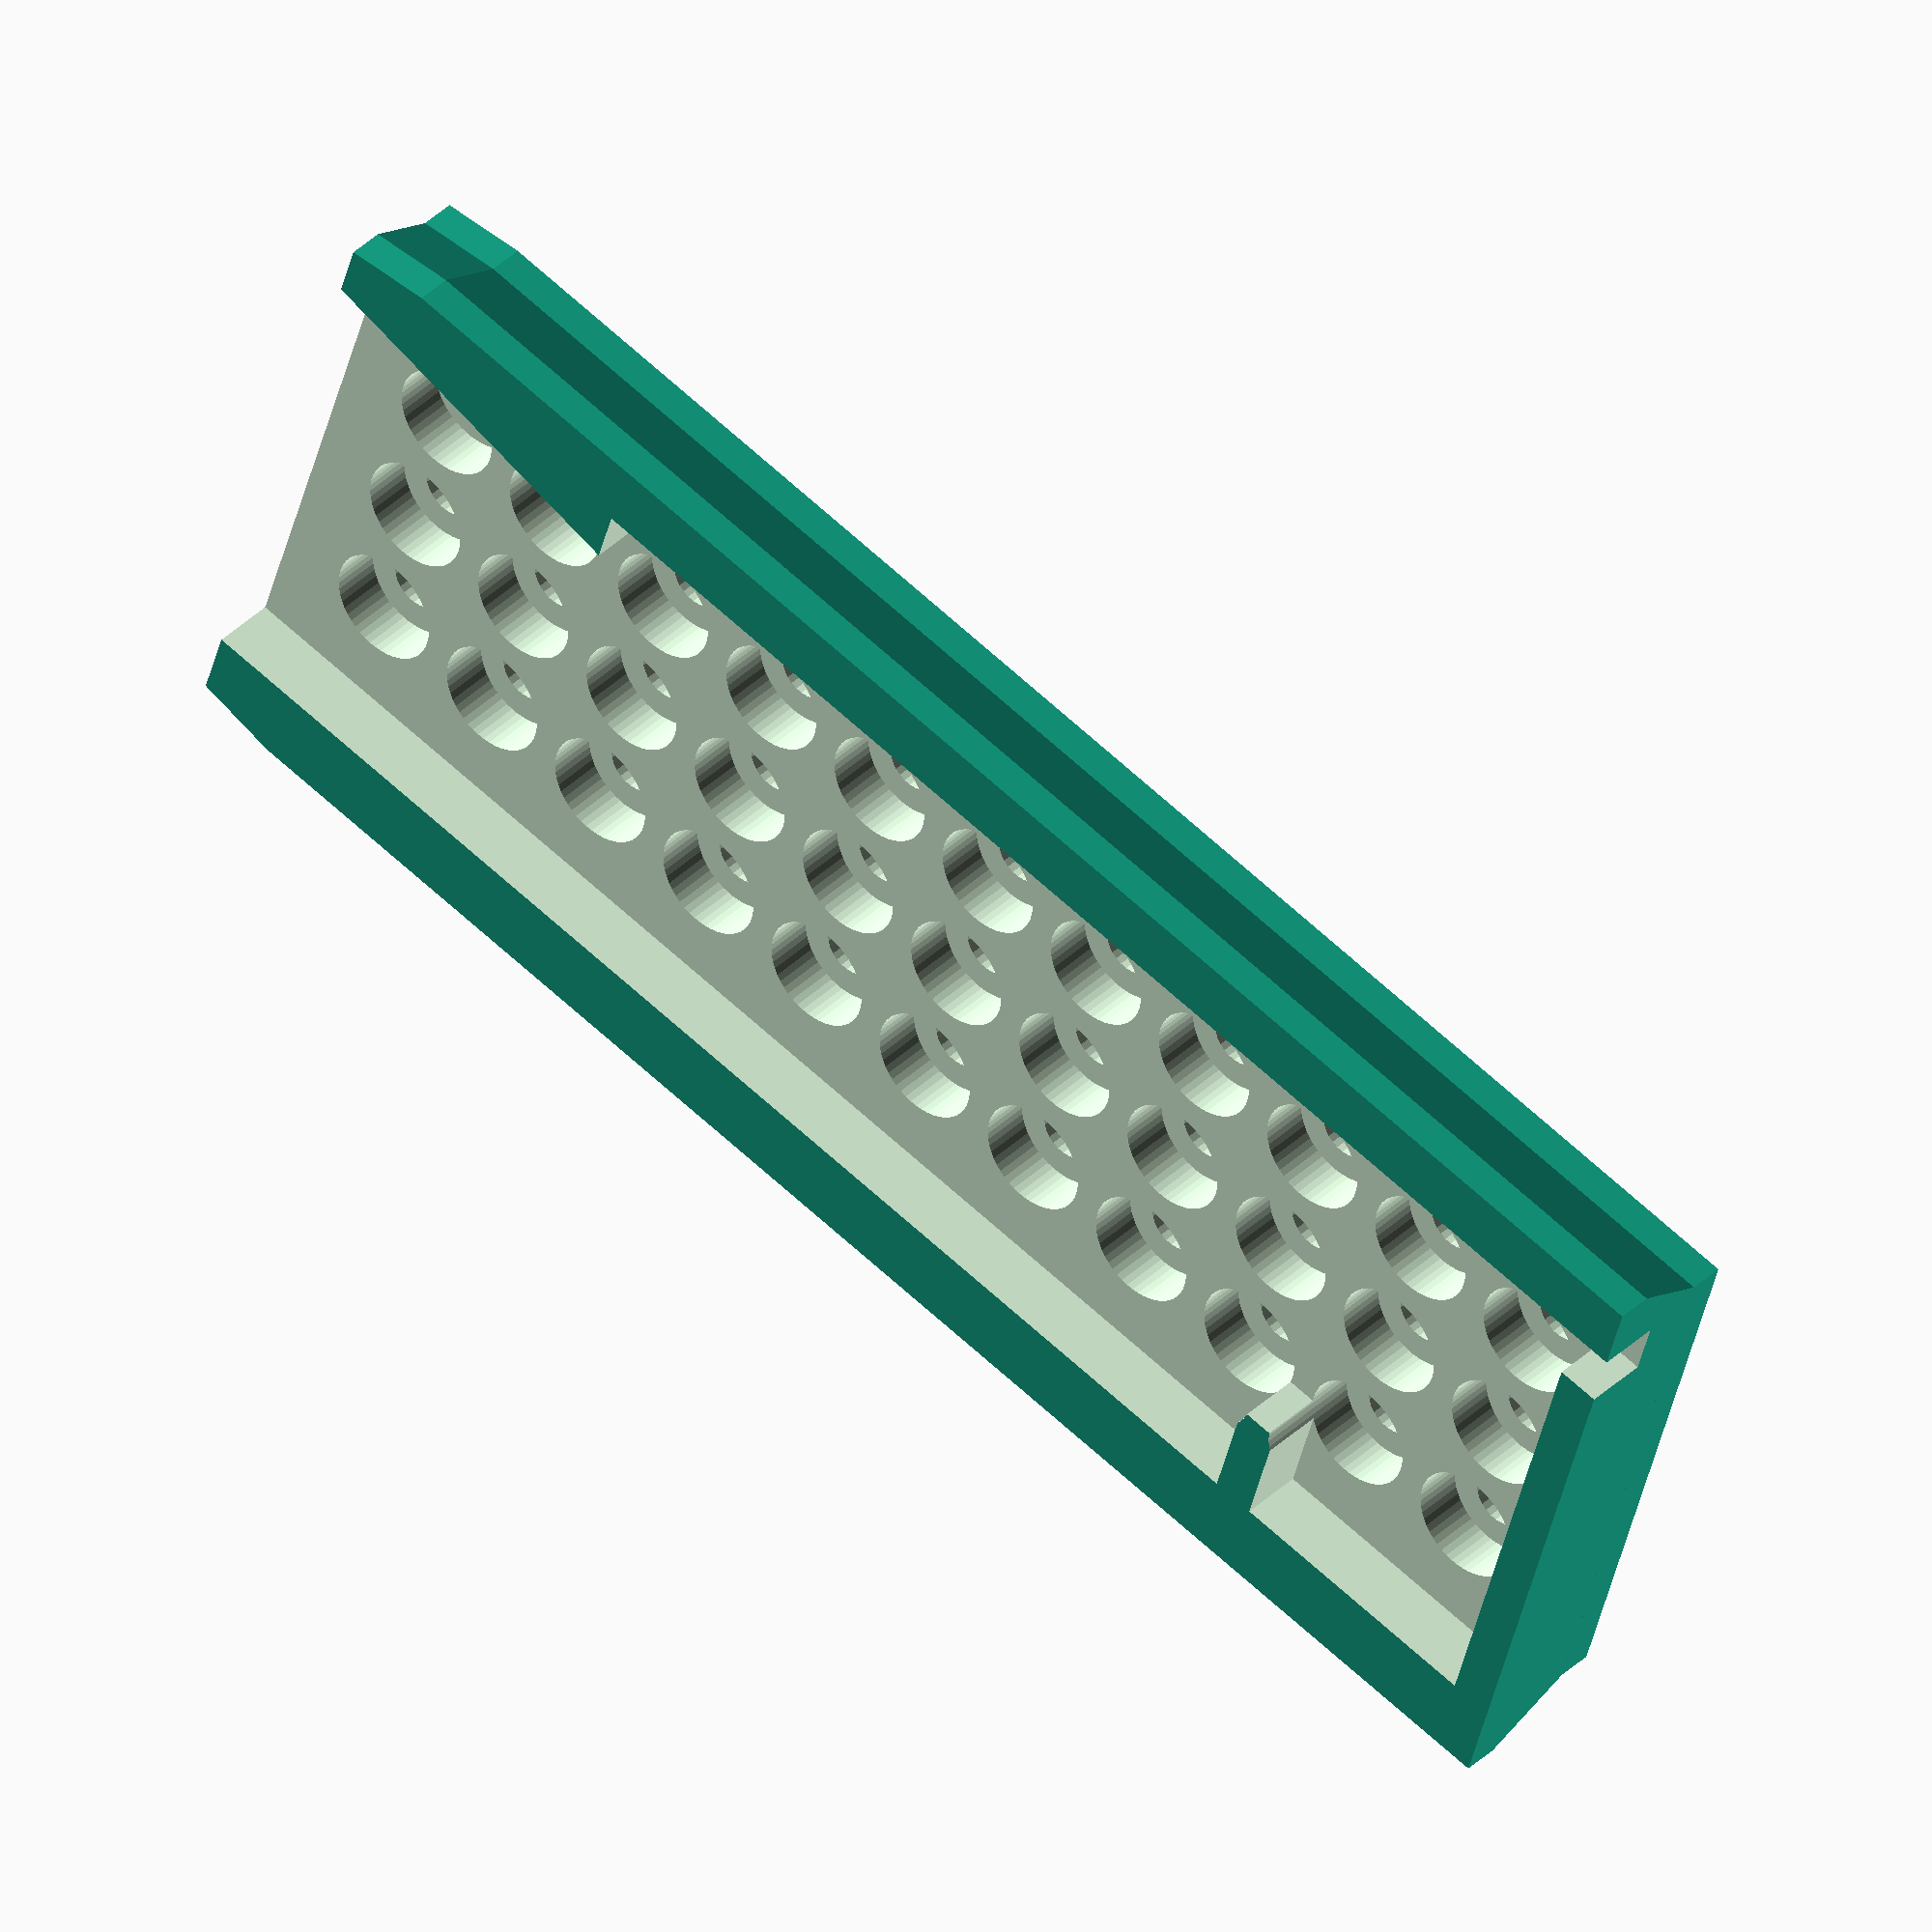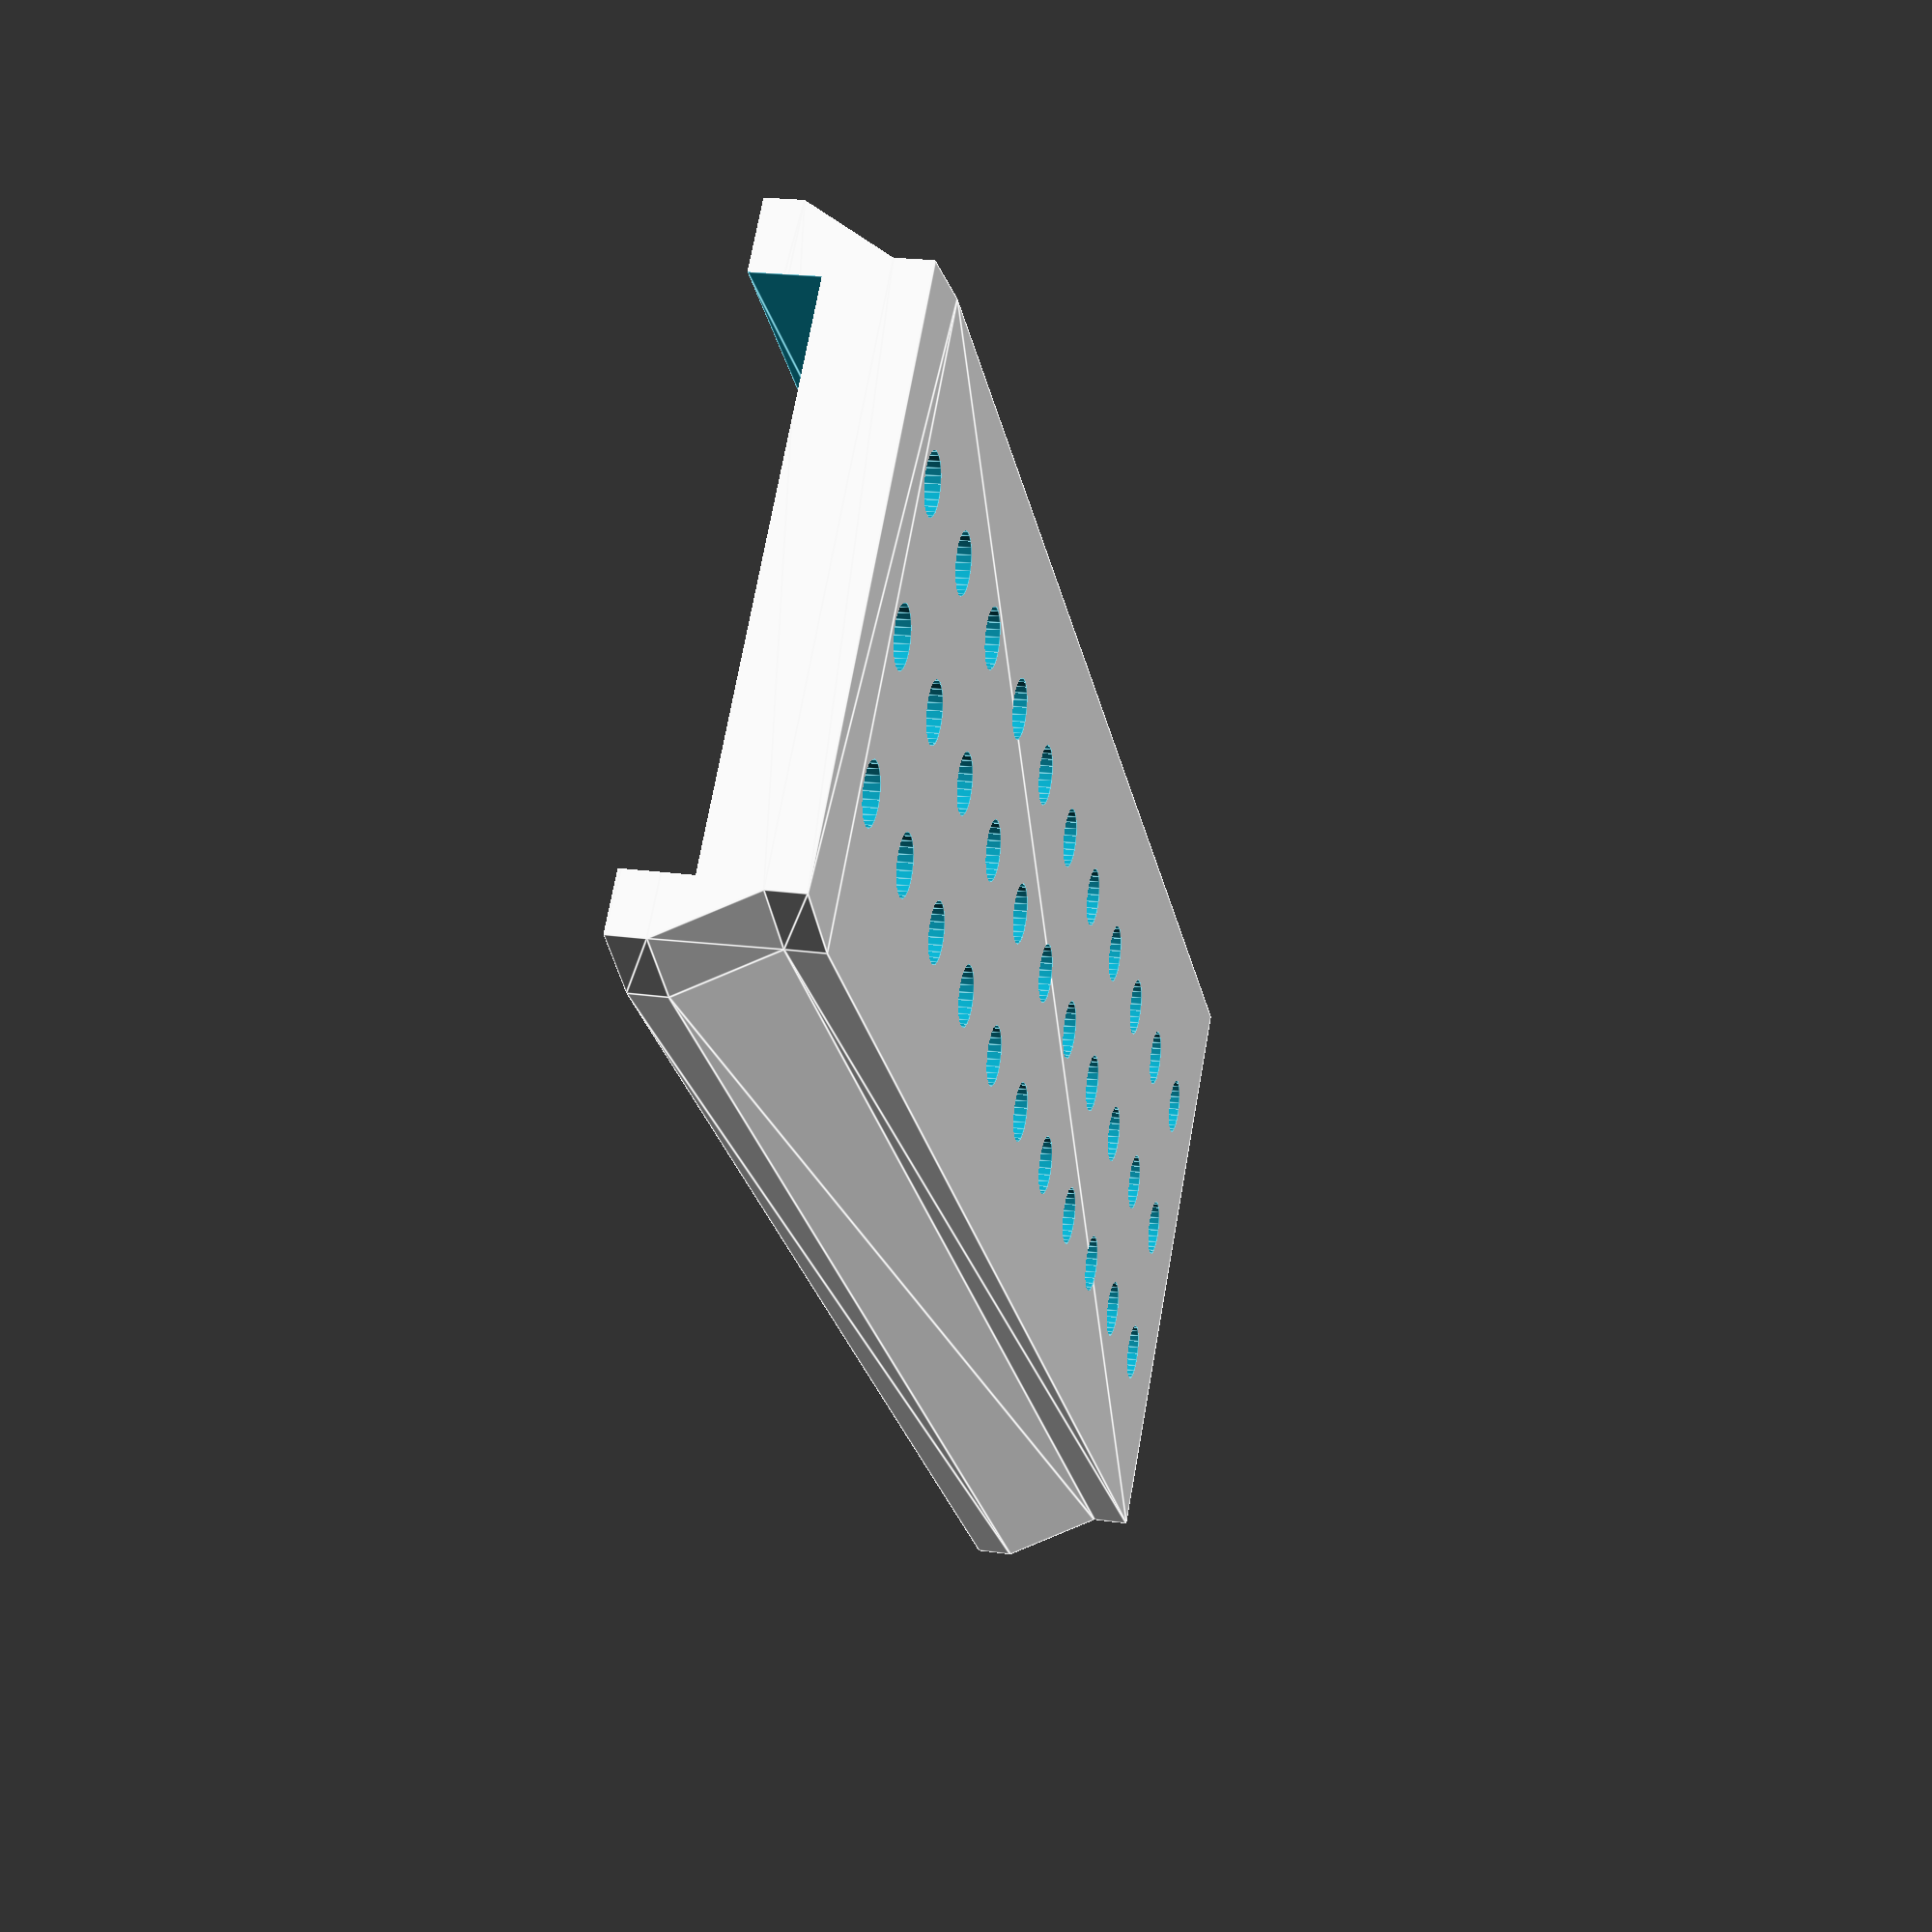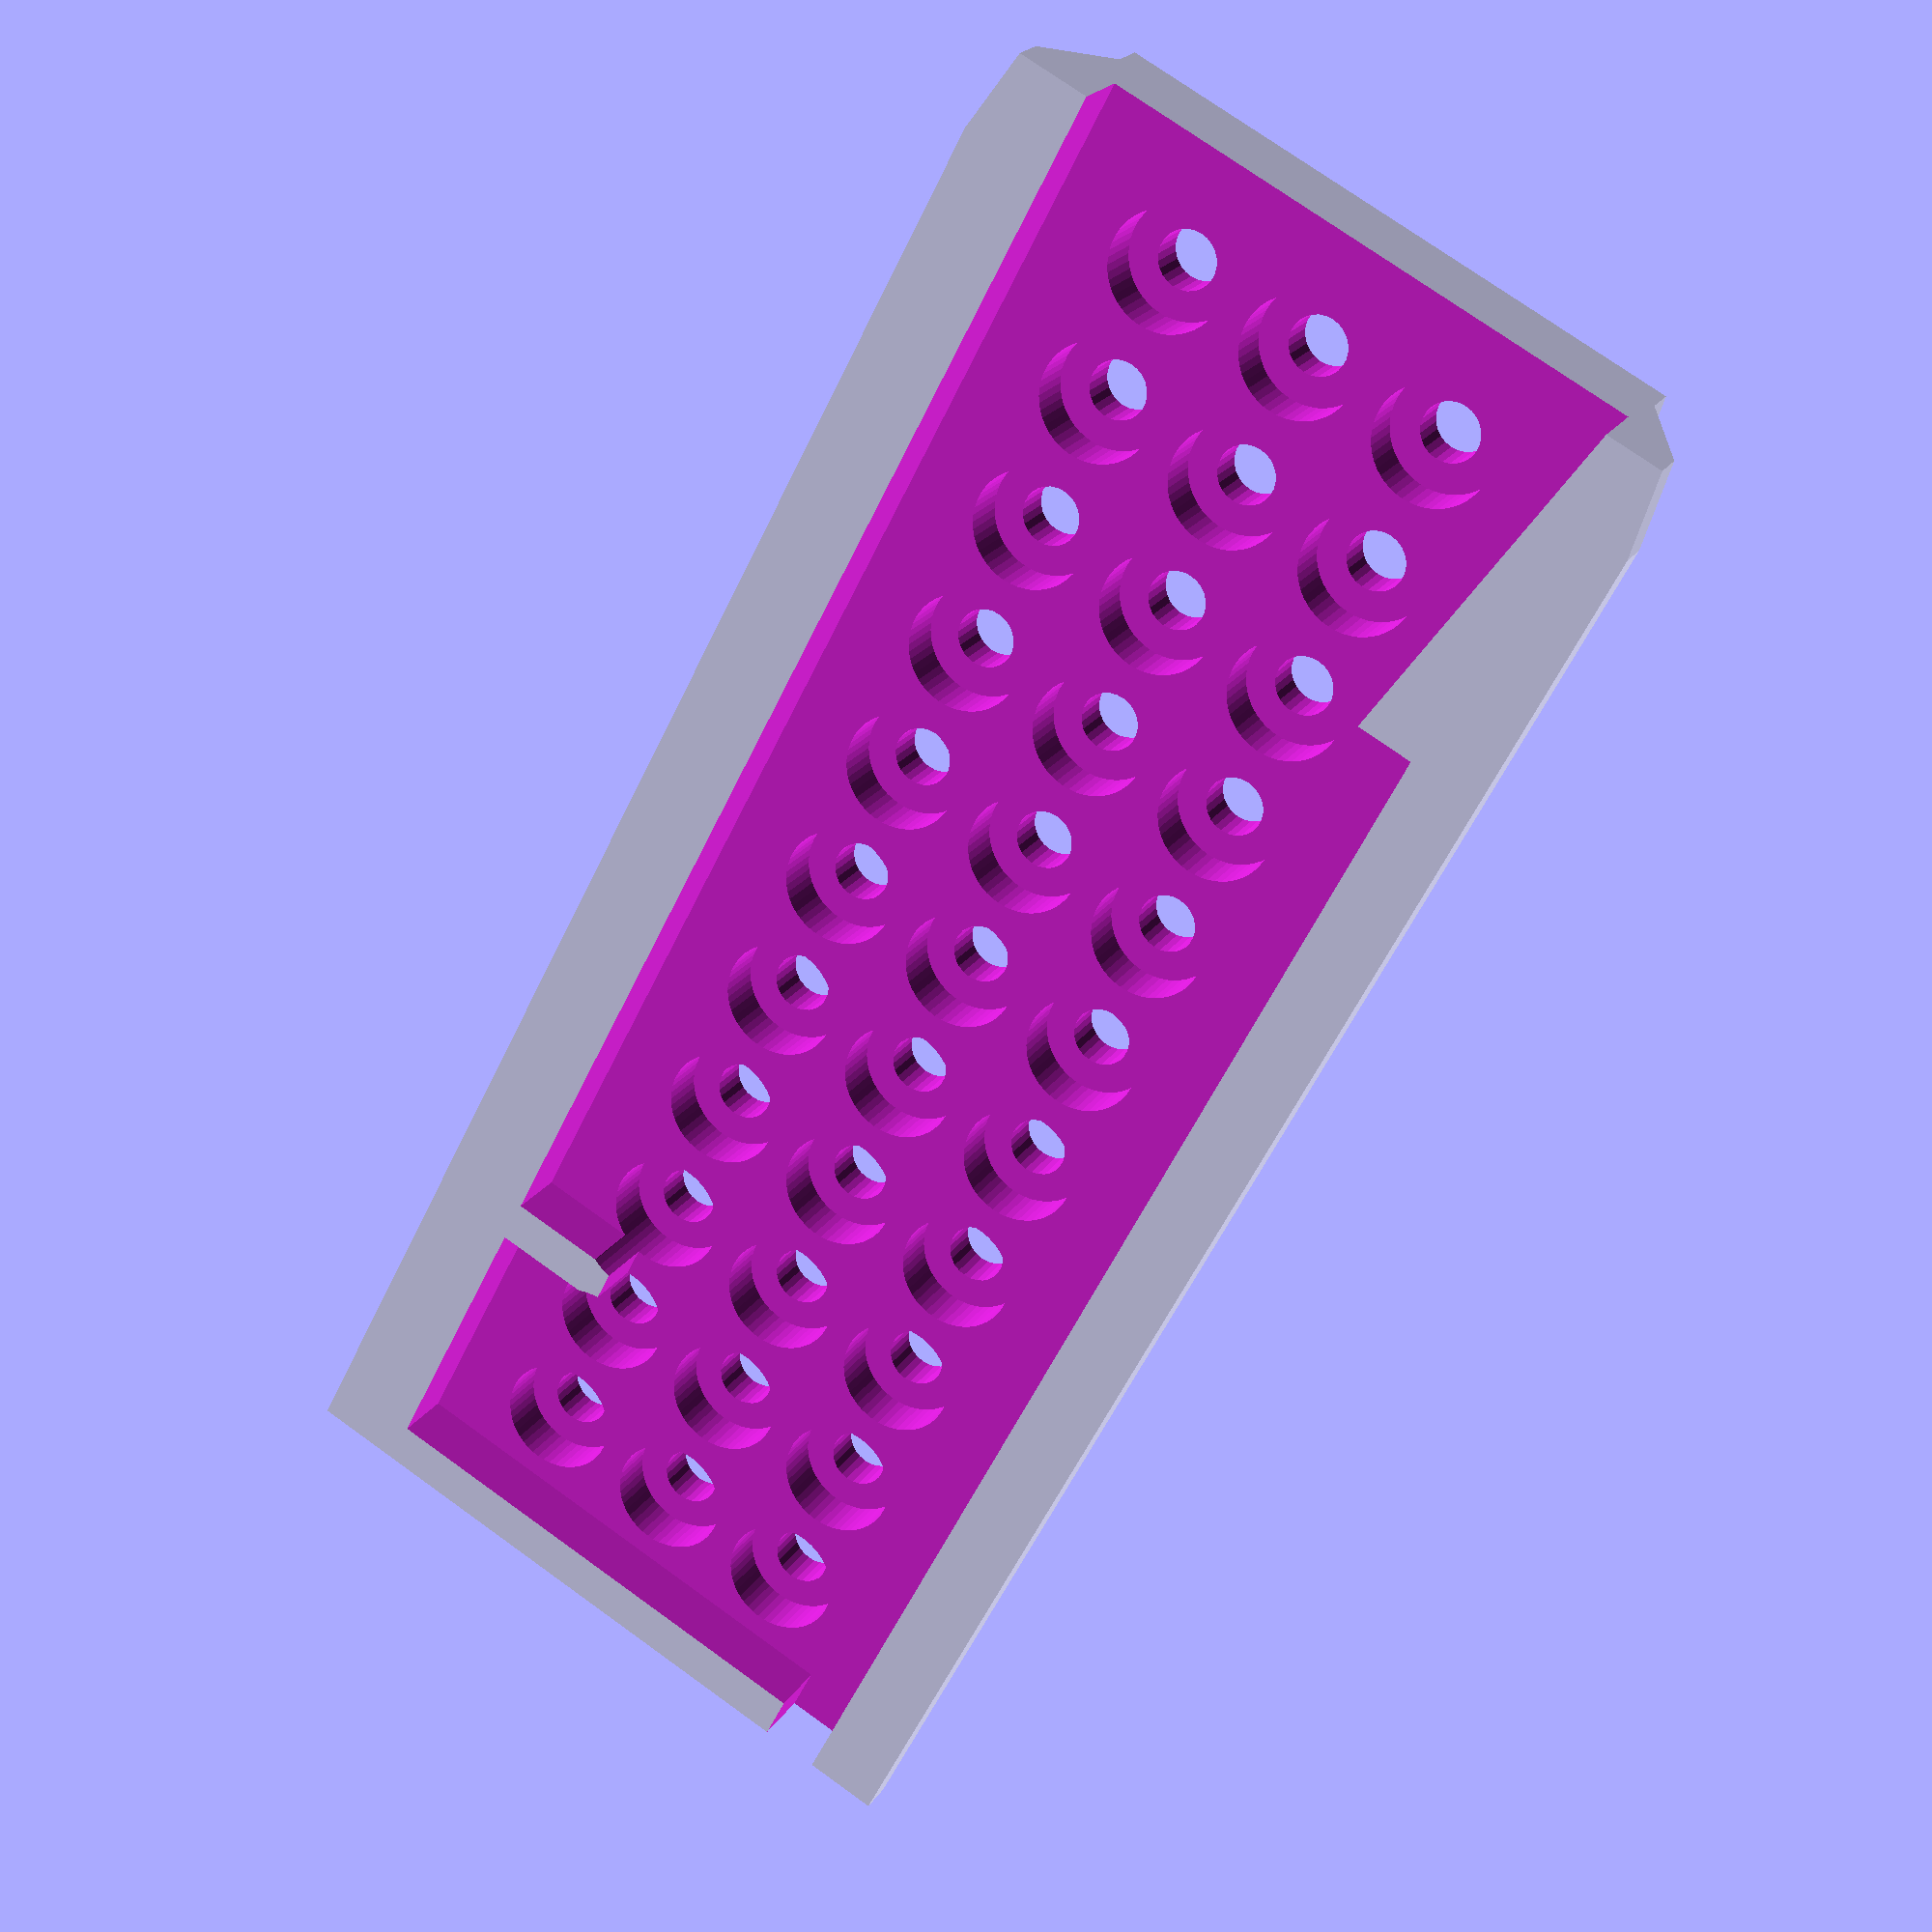
<openscad>
//This is tripod cheese plate
//Made for Zhiyun Crane 2, but it looks like regular Manfrotto 501 Plate
//I decided to make everything customizable, because lots of plates on Thingiverse have different dimensions.
//I've printed one of them and it was too loose.
//Maybe my plate differs from Manfrotto, maybe creators of the models build printer tolerances into model.
//This one can be scaled as flexibly as possible.
//Just measure your original part and enter values into customizer
//If the part is too wide or too narrow, correct the values
/* [Dimensions of lower rectangular part] */
l_height=2.5;
l_width=49;
/* [Dimensions of higher rectangular part] */
h_height=2.5;
h_width=42;
/* [Plate dimensions] */
length=117;
height=11;
//height of cutouts for stoppers
cut=4.5;
//thin walls, for examples walls that hold screws
thickness=3;
//Vertical taper for easier sliding the plate into tripod
taper_length=6;
taper_depth=1;
/* [Configuration of stoppers] */
//how far to push the plate before it clicks
spring_stop_length=25;
//when pushed all the way to the front, this part of the plate stays in tripod
front_stop_length=25;
//positions of stoppers on the tripod
spring_stop_begin=5;
spring_stop_end=9;
front_stop_begin=6;
front_stop_end=14;
/* [Cheeseplate raster] */
nholes_across=11;
nholes_along=3;
d_bolt=4;
d_head=8;
$fa=1/1;
$fs=1/2;
bissl=1/100;
module positive() {
  hull() {
    translate([taper_length,0,0])cube([length-taper_length,l_width,l_height]);
    translate([taper_length,(l_width-h_width)/2,l_height])cube([length-taper_length,h_width,height-h_height-l_height]);
    translate([0,taper_depth,0])cube([length-taper_length,l_width-2*taper_depth,l_height]);
    translate([0,(l_width-h_width)/2+taper_depth,l_height])cube([length-taper_length,h_width-2*taper_depth,height-h_height-l_height]);
  }
  hull() {
    translate([taper_length,(l_width-h_width)/2,height-h_height])cube([length-taper_length,h_width,h_height+bissl]);
    translate([0,(l_width-h_width)/2+taper_depth,height-h_height-bissl])cube([length-taper_length,h_width-2*taper_depth,h_height+bissl]);
  }
}
module negative() {
  linear_extrude(height=cut,convexity=2) cutout();
  for (i=[-10*(nholes_along-1)/2,0,10*(nholes_along-1)/2])
    for (j=[-10*(nholes_across-1)/2:10:10*(nholes_across-1)/2])
      translate([j+length/2,i+l_width/2,0]) {
        cylinder(h=height+3*bissl,d=d_bolt);
        cylinder(h=height-thickness,d=d_head);
      }
}
module cutout() {
  polygon([[length-thickness,l_width-front_stop_begin],[length-front_stop_length+thickness,l_width-front_stop_begin],[length-front_stop_length+thickness,l_width-front_stop_end],[length-front_stop_length,l_width-front_stop_end],[length-front_stop_length,l_width-front_stop_begin],[-bissl,l_width-front_stop_begin],[-bissl,spring_stop_begin],[spring_stop_length,spring_stop_end],[spring_stop_length,spring_stop_begin],[length+bissl,spring_stop_begin],[length+bissl,spring_stop_end],[length-thickness,spring_stop_end]]);
}
rotate([180,0,0])difference() {
  positive();
 translate([0,0,-bissl]) negative();
}

</openscad>
<views>
elev=140.1 azim=196.2 roll=139.2 proj=o view=solid
elev=158.7 azim=316.3 roll=75.6 proj=p view=edges
elev=158.7 azim=297.4 roll=155.9 proj=p view=solid
</views>
